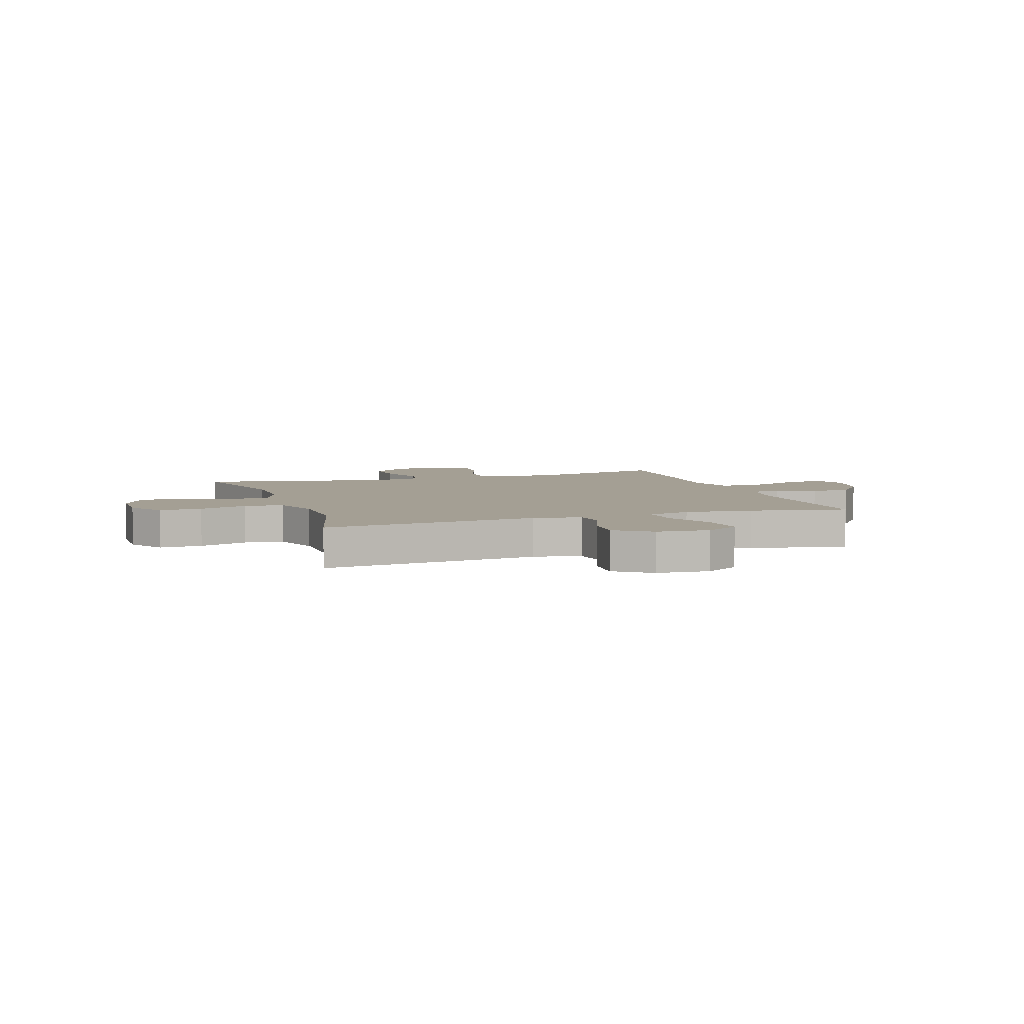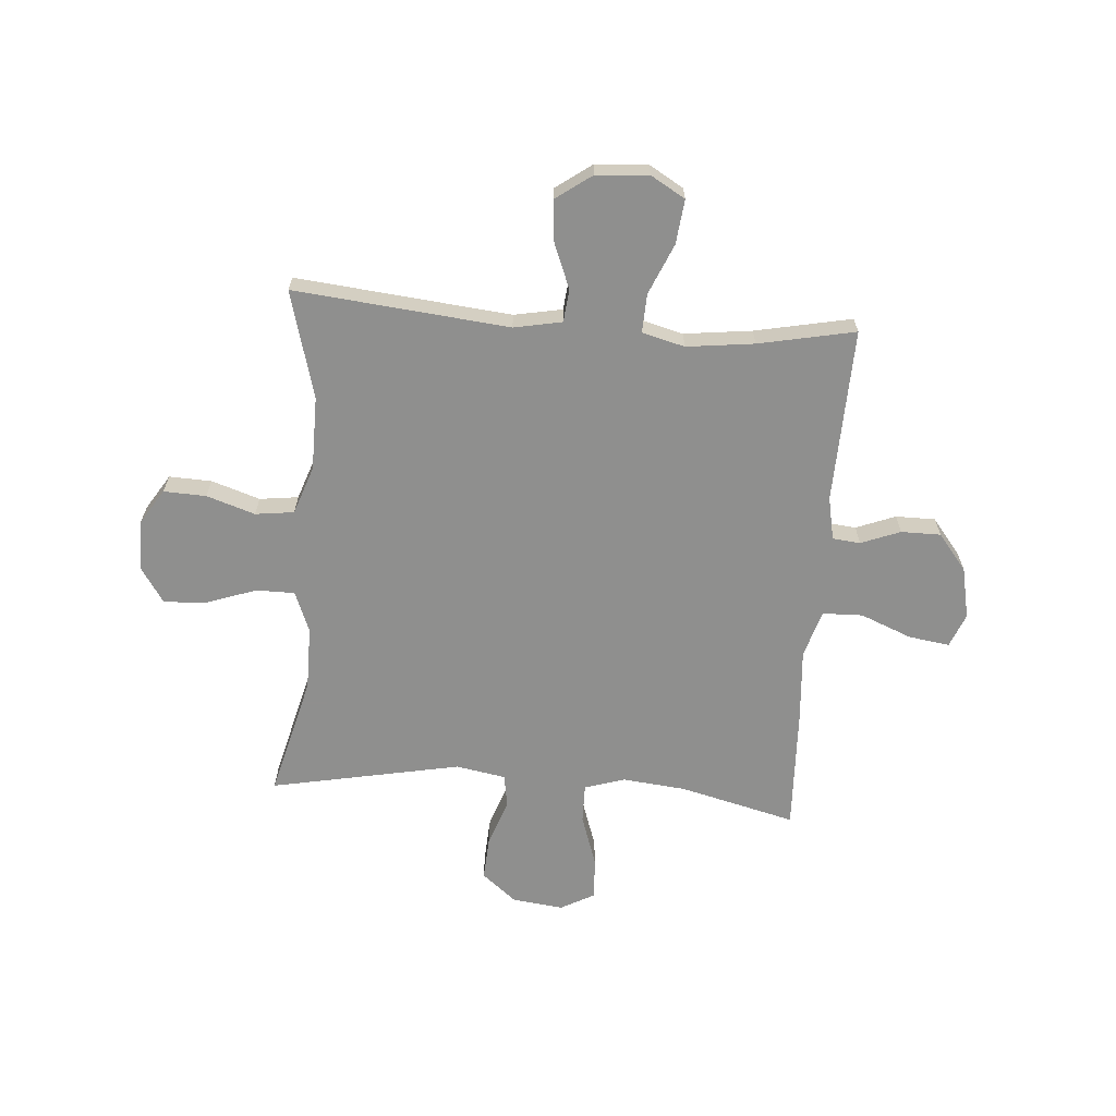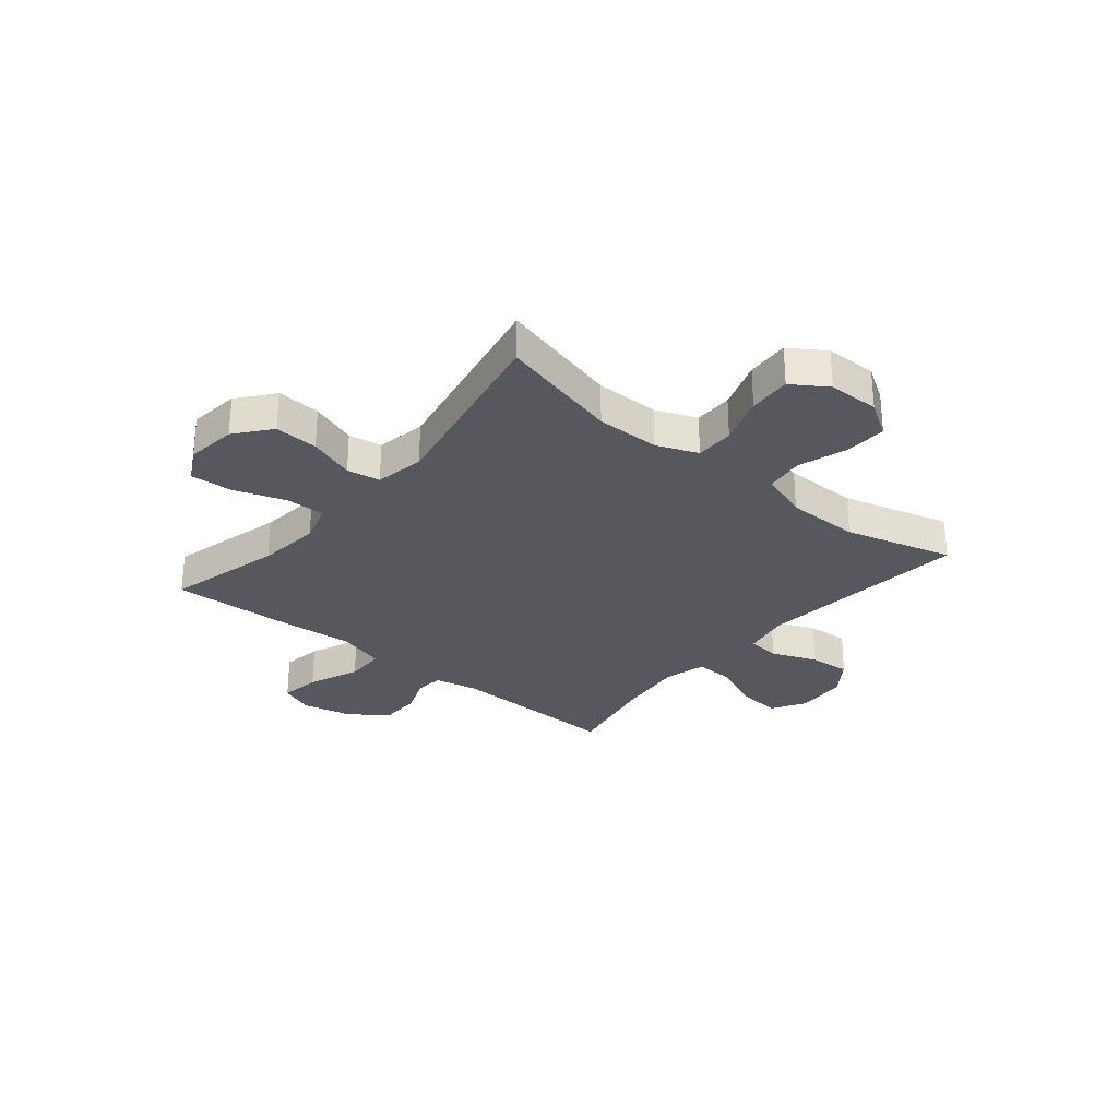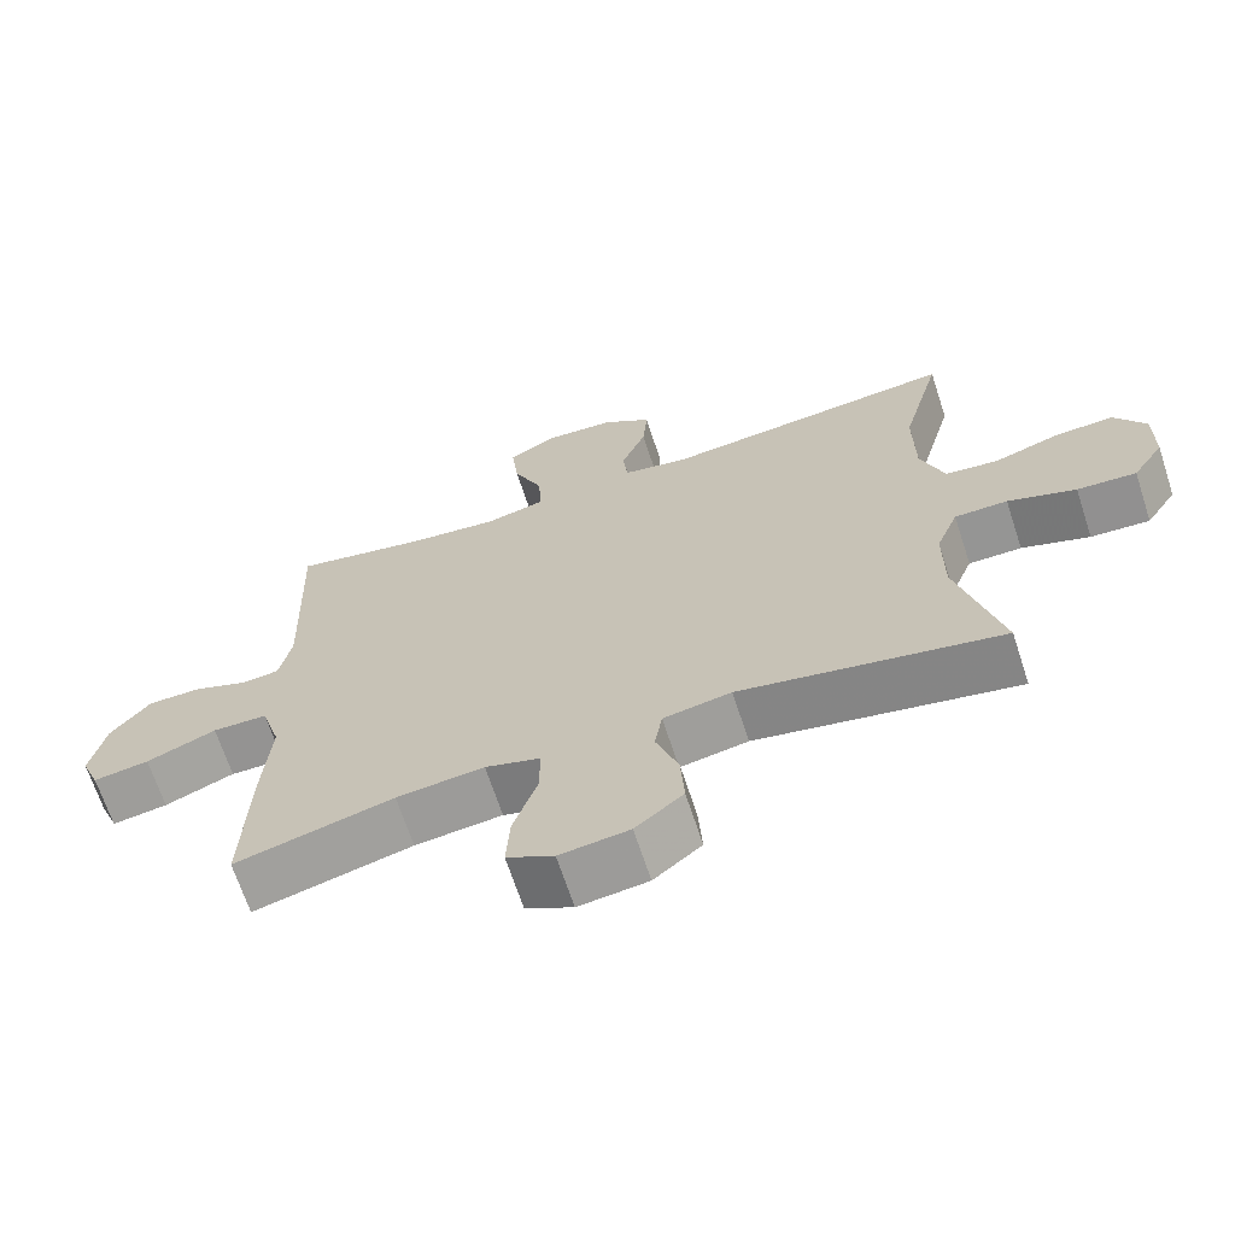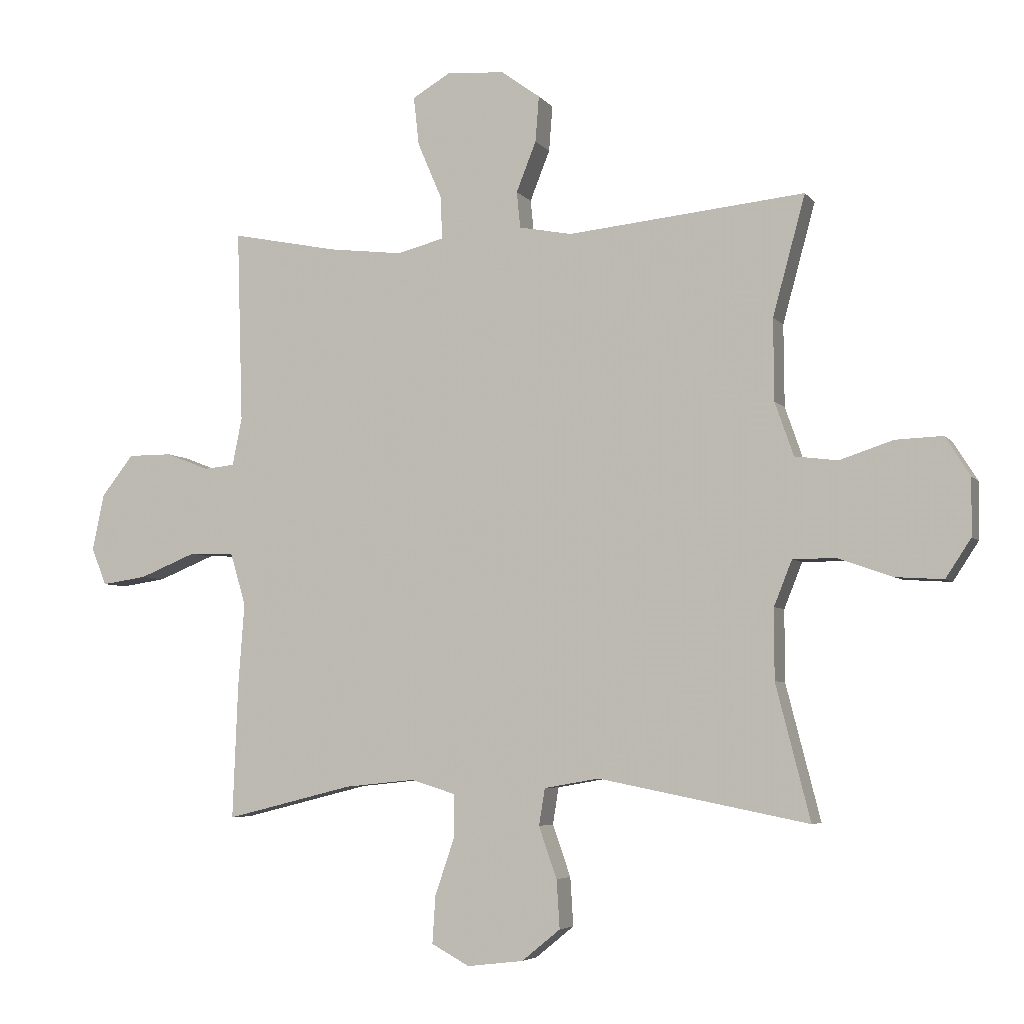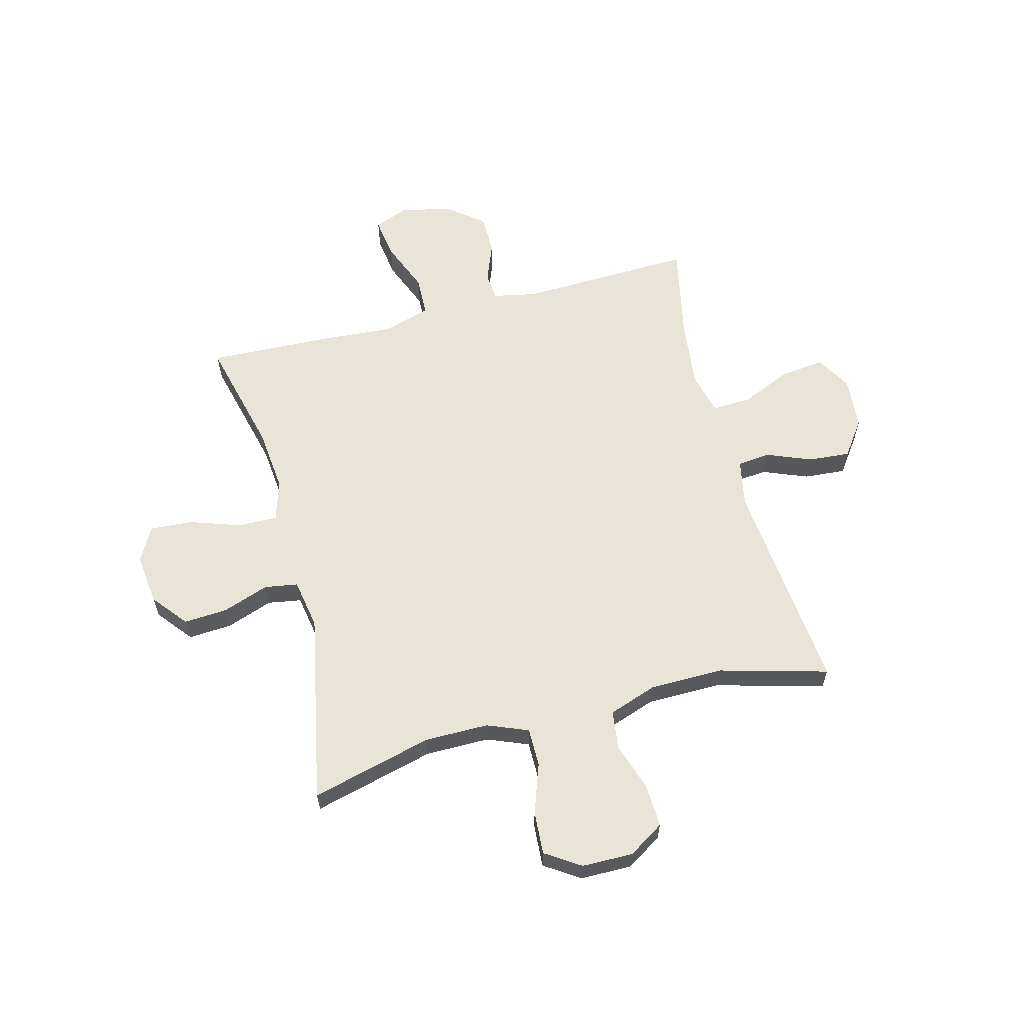
<metadata>
{"format":"obj","ext":"obj","renderer":"f3d","projection":"perspective","resolution":1024,"background":"white","views":[{"elev":5.6,"azim":-18.8,"up":"+Y"},{"elev":-65.3,"azim":-4.4,"up":"+Y"},{"elev":-28.9,"azim":-129.6,"up":"+Y"},{"elev":-67.4,"azim":-161.9,"up":"+Z"},{"elev":-5.2,"azim":-160.3,"up":"+Z"},{"elev":61.3,"azim":-104.6,"up":"+Y"}]}
</metadata>
<code>
v 0.5 0.07 -0.5
v 0.288 0.07 -0.447
v 0.171 0.07 -0.435
v 0.097 0.07 -0.458
v 0.098 0.07 -0.53
v 0.13 0.07 -0.624
v 0.135 0.07 -0.702
v 0.072 0.07 -0.736
v -0.021 0.07 -0.725
v -0.085 0.07 -0.673
v -0.08 0.07 -0.593
v -0.05 0.07 -0.508
v -0.06 0.07 -0.447
v -0.151 0.07 -0.431
v -0.5 0.07 -0.5
v -0.443 0.07 -0.277
v -0.443 0.07 -0.16
v -0.473 0.07 -0.085
v -0.544 0.07 -0.085
v -0.635 0.07 -0.117
v -0.714 0.07 -0.122
v -0.756 0.07 -0.058
v -0.757 0.07 0.036
v -0.716 0.07 0.101
v -0.638 0.07 0.098
v -0.549 0.07 0.069
v -0.478 0.07 0.078
v -0.447 0.07 0.167
v -0.446 0.07 0.302
v -0.5 0.07 0.5
v -0.106 0.07 0.461
v -0.018 0.07 0.478
v -0.012 0.07 0.538
v -0.045 0.07 0.621
v -0.051 0.07 0.697
v 0.014 0.07 0.744
v 0.11 0.07 0.751
v 0.173 0.07 0.714
v 0.164 0.07 0.633
v 0.124 0.07 0.54
v 0.121 0.07 0.469
v 0.199 0.07 0.449
v 0.323 0.07 0.464
v 0.5 0.07 0.5
v 0.49 0.07 0.18
v 0.506 0.07 0.101
v 0.557 0.07 0.096
v 0.629 0.07 0.124
v 0.702 0.07 0.124
v 0.755 0.07 0.057
v 0.775 0.07 -0.037
v 0.75 0.07 -0.099
v 0.675 0.07 -0.088
v 0.581 0.07 -0.05
v 0.507 0.07 -0.052
v 0.481 0.07 -0.139
v 0.491 0.07 -0.273
v 0.5 0 -0.5
v 0.288 0 -0.447
v 0.171 0 -0.435
v 0.097 0 -0.458
v 0.098 0 -0.53
v 0.13 0 -0.624
v 0.135 0 -0.702
v 0.072 0 -0.736
v -0.021 0 -0.725
v -0.085 0 -0.673
v -0.08 0 -0.593
v -0.05 0 -0.508
v -0.06 0 -0.447
v -0.151 0 -0.431
v -0.5 0 -0.5
v -0.443 0 -0.277
v -0.443 0 -0.16
v -0.473 0 -0.085
v -0.544 0 -0.085
v -0.635 0 -0.117
v -0.714 0 -0.122
v -0.756 0 -0.058
v -0.757 0 0.036
v -0.716 0 0.101
v -0.638 0 0.098
v -0.549 0 0.069
v -0.478 0 0.078
v -0.447 0 0.167
v -0.446 0 0.302
v -0.5 0 0.5
v -0.106 0 0.461
v -0.018 0 0.478
v -0.012 0 0.538
v -0.045 0 0.621
v -0.051 0 0.697
v 0.014 0 0.744
v 0.11 0 0.751
v 0.173 0 0.714
v 0.164 0 0.633
v 0.124 0 0.54
v 0.121 0 0.469
v 0.199 0 0.449
v 0.323 0 0.464
v 0.5 0 0.5
v 0.49 0 0.18
v 0.506 0 0.101
v 0.557 0 0.096
v 0.629 0 0.124
v 0.702 0 0.124
v 0.755 0 0.057
v 0.775 0 -0.037
v 0.75 0 -0.099
v 0.675 0 -0.088
v 0.581 0 -0.05
v 0.507 0 -0.052
v 0.481 0 -0.139
v 0.491 0 -0.273
f 56 57 1 2
f 55 56 2 3
f 51 52 53 54
f 51 54 55
f 50 51 55
f 47 48 49 50
f 46 47 50 55
f 45 46 55 3
f 43 44 45 3
f 37 38 39 40
f 37 40 41
f 36 37 41
f 33 34 35 36
f 32 33 36 41
f 31 32 41 42
f 29 30 31
f 28 29 31 42
f 23 24 25 26
f 23 26 27
f 22 23 27
f 19 20 21 22
f 18 19 22 27
f 17 18 27 28
f 14 15 16
f 13 14 16 17
f 9 10 11 12
f 7 8 9 12
f 5 6 7 12
f 4 5 12 13
f 17 28 42 43
f 13 17 43
f 3 4 13 43
f 59 58 114 113
f 60 59 113 112
f 111 110 109 108
f 112 111 108
f 112 108 107
f 107 106 105 104
f 112 107 104 103
f 60 112 103 102
f 60 102 101 100
f 97 96 95 94
f 98 97 94
f 98 94 93
f 93 92 91 90
f 98 93 90 89
f 99 98 89 88
f 88 87 86
f 99 88 86 85
f 83 82 81 80
f 84 83 80
f 84 80 79
f 79 78 77 76
f 84 79 76 75
f 85 84 75 74
f 73 72 71
f 74 73 71 70
f 69 68 67 66
f 69 66 65 64
f 69 64 63 62
f 70 69 62 61
f 100 99 85 74
f 100 74 70
f 100 70 61 60
f 1 58 59 2
f 2 59 60 3
f 3 60 61 4
f 4 61 62 5
f 5 62 63 6
f 6 63 64 7
f 7 64 65 8
f 8 65 66 9
f 9 66 67 10
f 10 67 68 11
f 11 68 69 12
f 12 69 70 13
f 13 70 71 14
f 14 71 72 15
f 15 72 73 16
f 16 73 74 17
f 17 74 75 18
f 18 75 76 19
f 19 76 77 20
f 20 77 78 21
f 21 78 79 22
f 22 79 80 23
f 23 80 81 24
f 24 81 82 25
f 25 82 83 26
f 26 83 84 27
f 27 84 85 28
f 28 85 86 29
f 29 86 87 30
f 30 87 88 31
f 31 88 89 32
f 32 89 90 33
f 33 90 91 34
f 34 91 92 35
f 35 92 93 36
f 36 93 94 37
f 37 94 95 38
f 38 95 96 39
f 39 96 97 40
f 40 97 98 41
f 41 98 99 42
f 42 99 100 43
f 43 100 101 44
f 44 101 102 45
f 45 102 103 46
f 46 103 104 47
f 47 104 105 48
f 48 105 106 49
f 49 106 107 50
f 50 107 108 51
f 51 108 109 52
f 52 109 110 53
f 53 110 111 54
f 54 111 112 55
f 55 112 113 56
f 56 113 114 57
f 57 114 58 1

</code>
